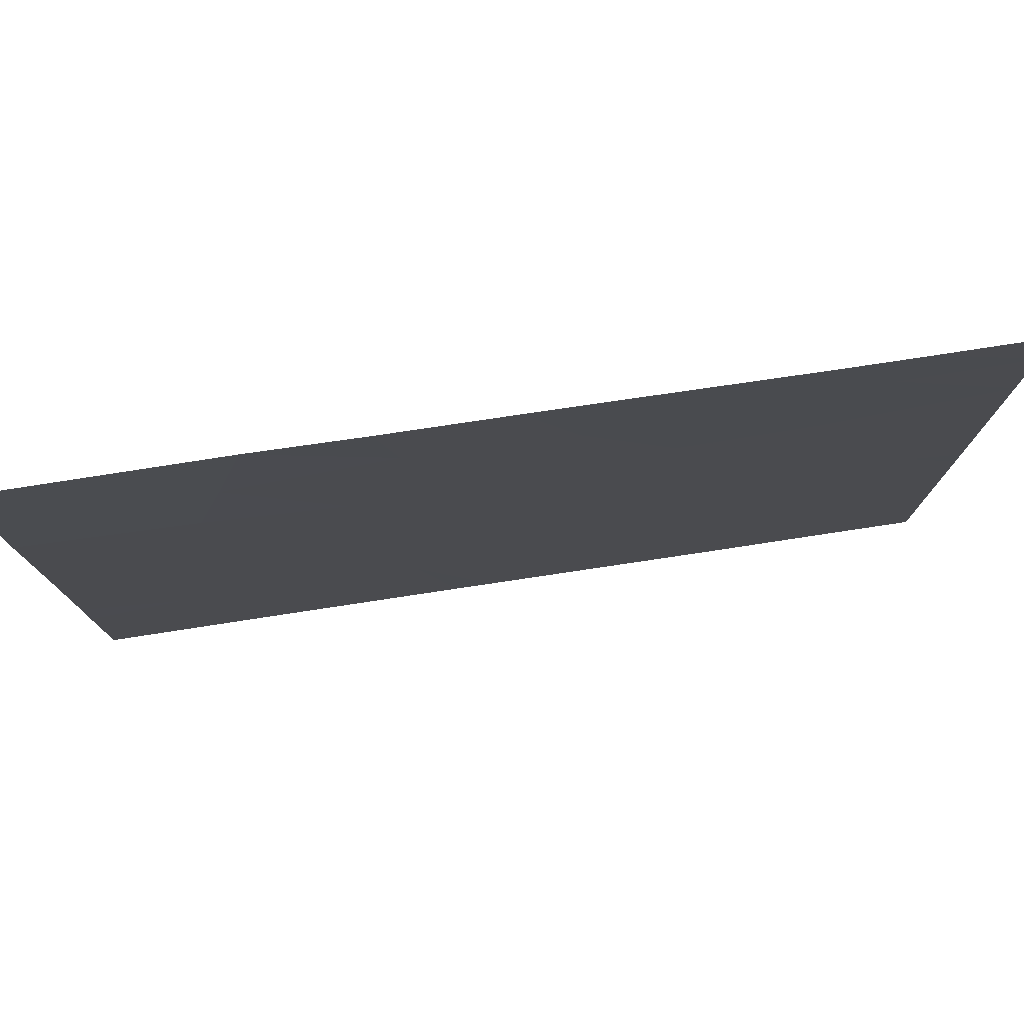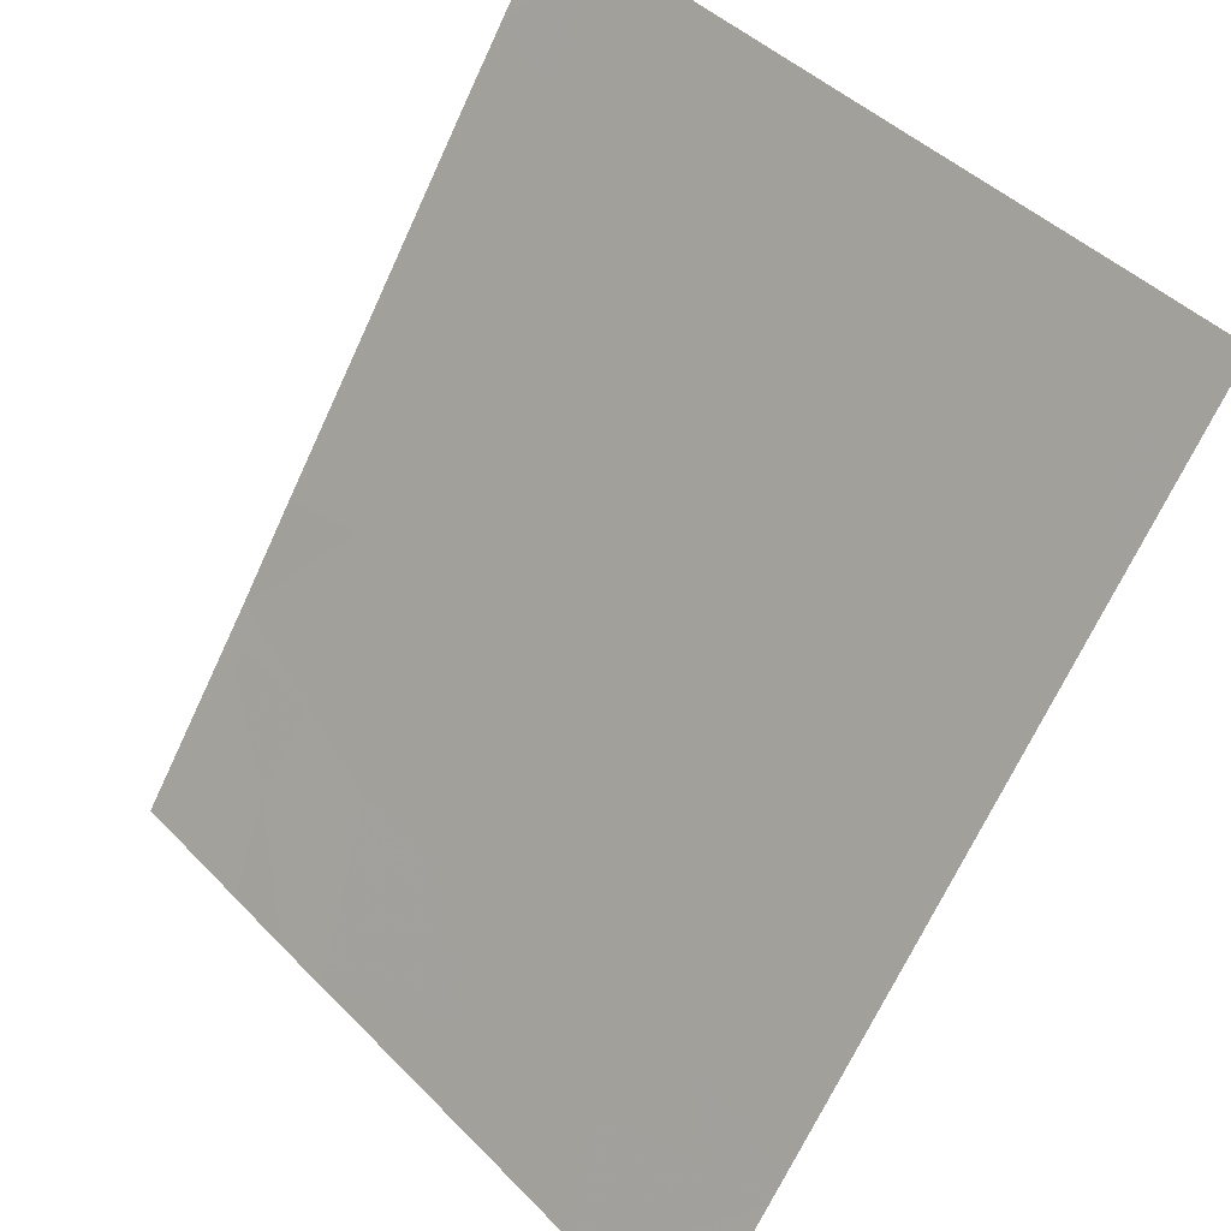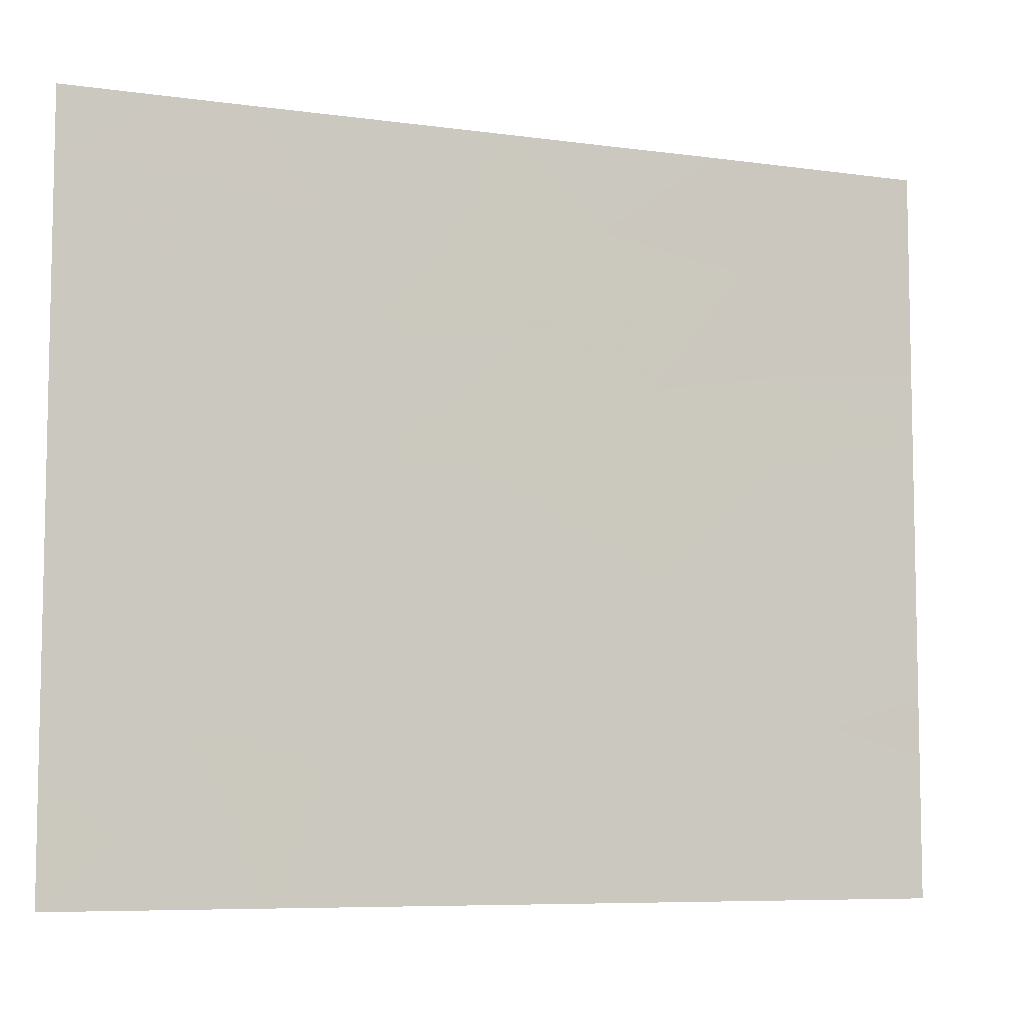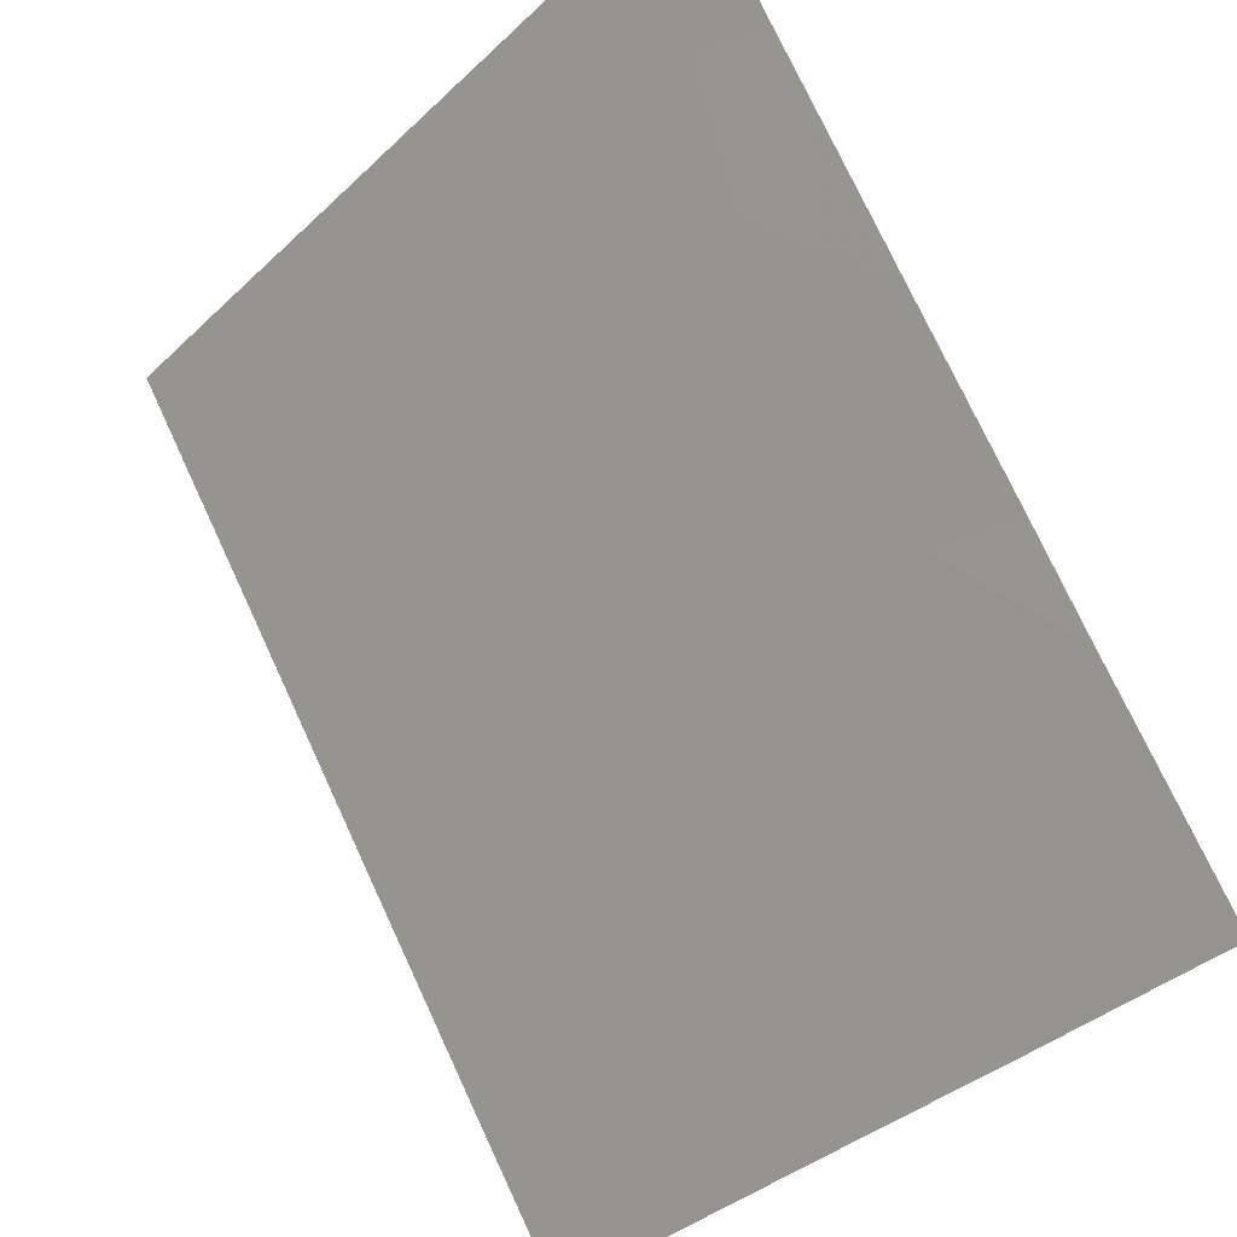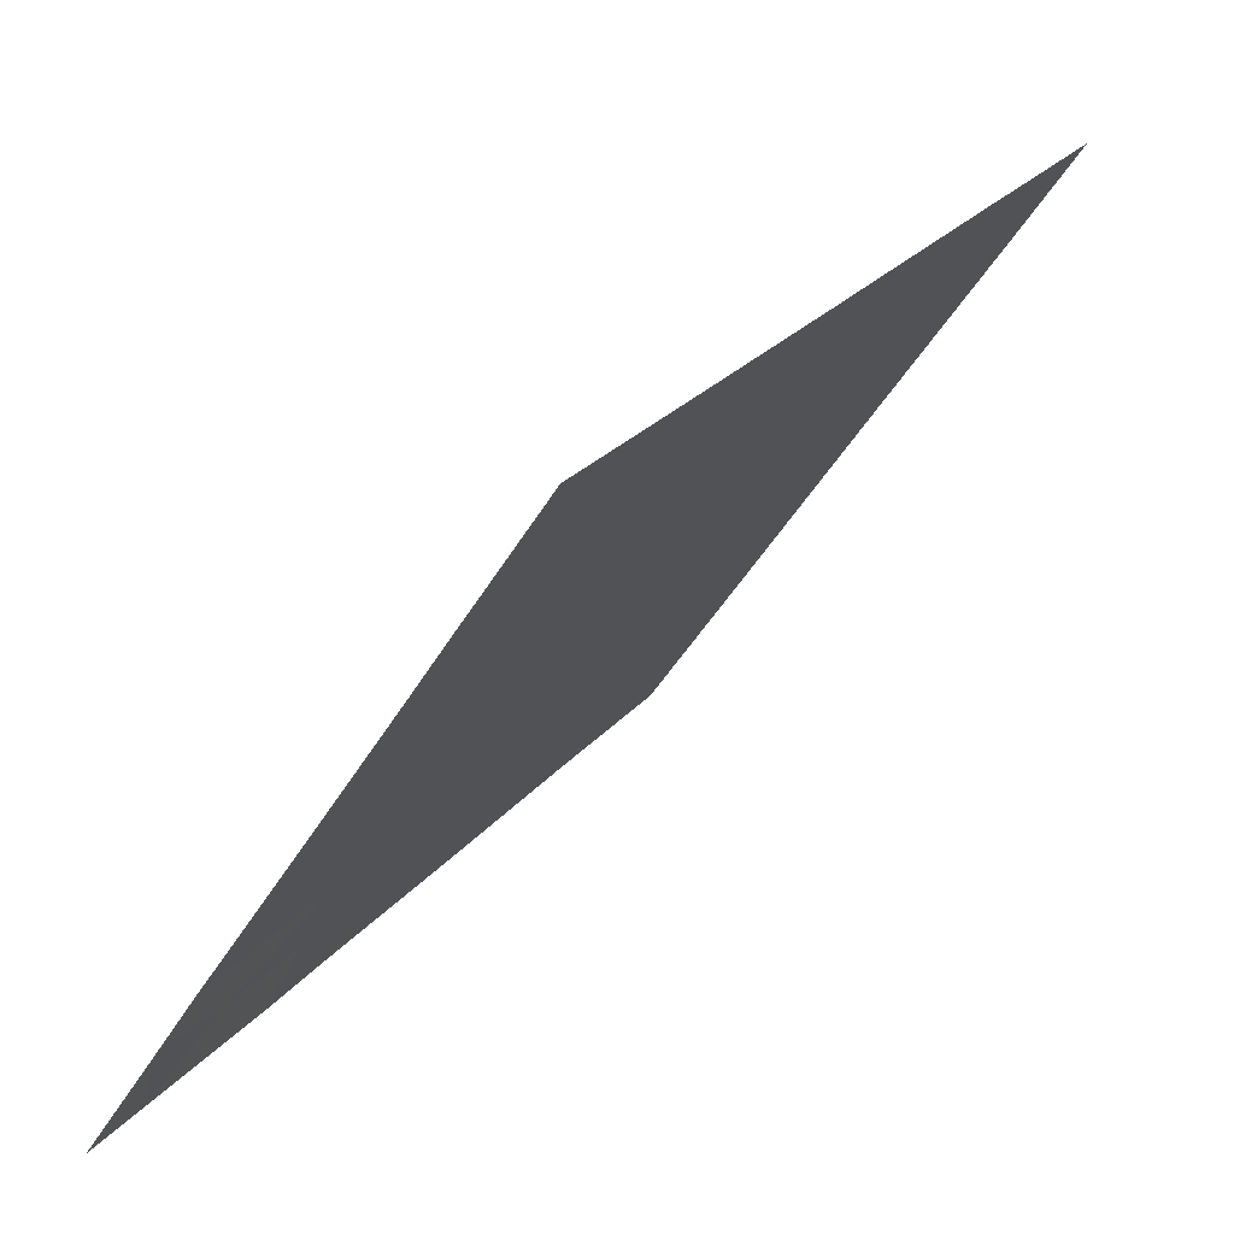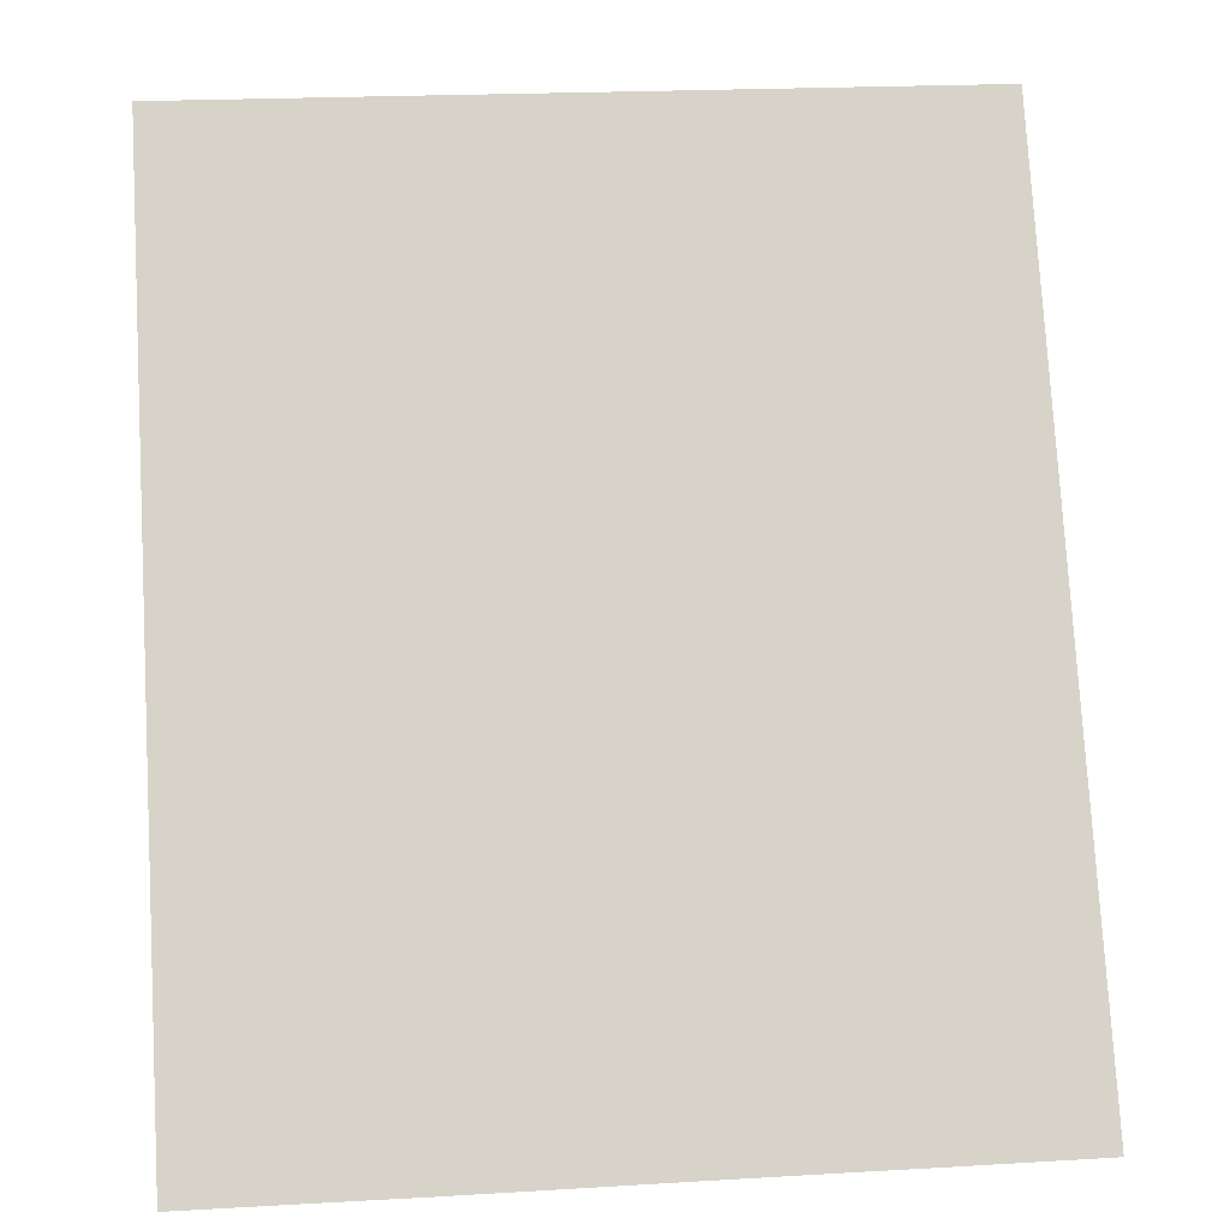
<metadata>
{"format":"obj","ext":"obj","renderer":"f3d","projection":"perspective","resolution":1024,"background":"white","views":[{"elev":78.1,"azim":115.0,"up":"+Z"},{"elev":44.3,"azim":139.6,"up":"+Y"},{"elev":-7.3,"azim":-78.2,"up":"+Z"},{"elev":-37.7,"azim":-40.3,"up":"+Y"},{"elev":-47.7,"azim":150.7,"up":"+Y"},{"elev":21.0,"azim":84.0,"up":"+Y"}]}
</metadata>
<code>
v 26.96 22.51 21.46
v 26.9 22.6 21.17
v 26.85 22.67 21.46
v 27.12 22.25 19.81
v 26.96 22.5 19.62
v 27.3 21.98 19.57
v 27.85 21.16 19.07
v 27.98 20.97 19.73
v 27.67 21.42 19.61
v 28.62 20 19.85
v 28.62 20 20.37
v 28.45 20.25 19.8
v 27.68 21.42 18.46
v 27.27 22.04 18.46
v 27.51 21.68 19.02
v 27.2 22.14 18.99
v 28.19 20.65 18.93
v 28.17 20.67 19.33
v 26.63 23 19.66
v 26.63 23 19.79
v 26.75 22.82 19.84
v 27.88 21.12 21.46
v 28.11 20.75 21.46
v 27.83 21.18 21.1
v 27.1 22.29 19.32
v 28.62 20 20.9
v 28.47 20.22 21.46
v 28.19 20.63 21.46
v 28.4 20.32 20.99
v 27.6 21.52 21.46
v 28.62 20 19.03
v 28.31 20.46 18.67
v 28.4 20.33 19.14
v 28.62 20 20.62
v 28.25 20.56 20.56
v 28.25 20.56 20.19
v 27.45 21.76 21.46
v 27.49 21.7 21.05
v 28.18 20.65 20.99
v 26.94 22.53 19.11
v 28.28 20.51 18.46
v 28.25 20.55 18.46
v 28.62 20 19.27
v 27.12 22.25 20.26
v 27.32 21.95 20.14
v 27.2 22.14 21.05
v 27.29 22 20.64
v 27 22.43 20.67
v 27.63 21.49 20.67
v 27.57 21.57 20.09
v 27.96 21 20.47
v 26.89 22.6 20.09
v 27.04 22.38 21.46
v 28.62 20 18.46
v 28.62 20 18.89
v 26.63 23 18.46
v 26.63 23 18.85
v 26.64 22.99 18.46
v 26.8 22.75 18.7
v 27.76 21.29 18.46
v 26.63 23 21.19
v 26.63 23 21.46
v 26.63 23 20.8
v 26.63 23 20.04
v 28.22 20.59 18.46
v 26.63 23 18.9
v 27.11 22.28 18.46
v 26.84 22.68 18.46
v 28.62 20 21.46
f 3 2 1
f 6 4 5
f 9 7 8
f 12 10 11
f 15 14 13
f 15 16 14
f 18 7 17
f 21 20 19
f 24 23 22
f 6 5 25
f 29 26 27
f 27 28 29
f 24 22 30
f 33 32 31
f 33 17 32
f 35 11 34
f 35 36 11
f 38 30 37
f 6 25 16
f 35 34 29
f 29 39 35
f 40 16 25
f 42 41 32
f 33 31 43
f 45 44 4
f 4 6 45
f 38 37 46
f 46 47 38
f 47 46 48
f 49 38 47
f 50 6 9
f 51 35 39
f 52 5 4
f 4 44 52
f 6 50 45
f 46 37 53
f 18 8 7
f 52 21 5
f 49 50 51
f 15 13 7
f 55 41 54
f 1 2 53
f 58 57 56
f 58 59 57
f 7 13 60
f 62 61 3
f 61 63 2
f 2 3 61
f 47 44 45
f 18 17 33
f 21 64 20
f 52 63 64
f 52 48 63
f 39 28 23
f 52 44 48
f 52 64 21
f 24 39 23
f 24 51 39
f 9 15 7
f 9 6 15
f 6 16 15
f 17 60 65
f 17 7 60
f 59 66 57
f 47 48 44
f 40 25 5
f 50 8 51
f 50 9 8
f 38 24 30
f 38 49 24
f 49 51 24
f 17 65 32
f 40 59 67
f 67 16 40
f 40 19 66
f 40 5 19
f 51 36 35
f 8 36 51
f 55 32 41
f 55 31 32
f 12 11 36
f 39 29 28
f 12 43 10
f 49 45 50
f 49 47 45
f 16 67 14
f 46 53 2
f 2 48 46
f 67 59 68
f 29 34 26
f 65 42 32
f 58 68 59
f 26 69 27
f 5 21 19
f 18 36 8
f 18 12 36
f 40 66 59
f 48 2 63
f 12 33 43
f 12 18 33

</code>
